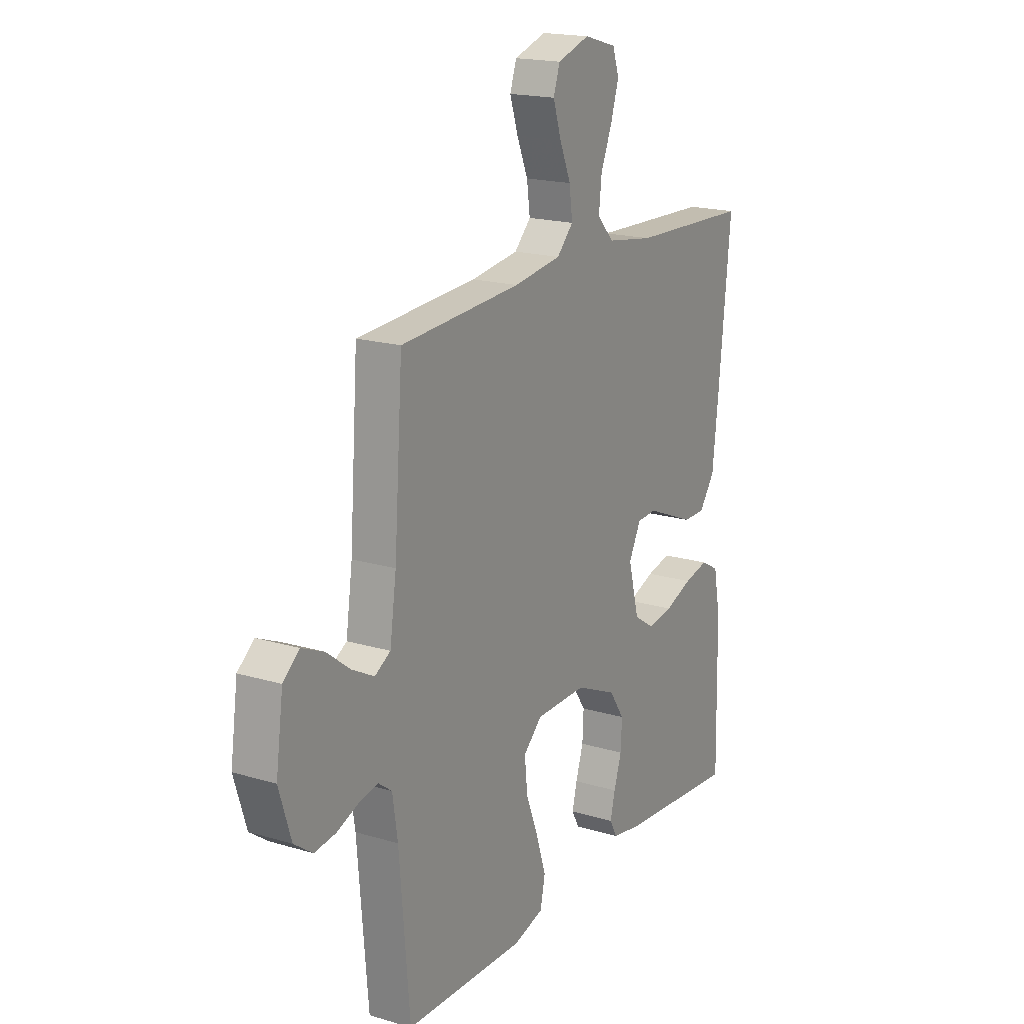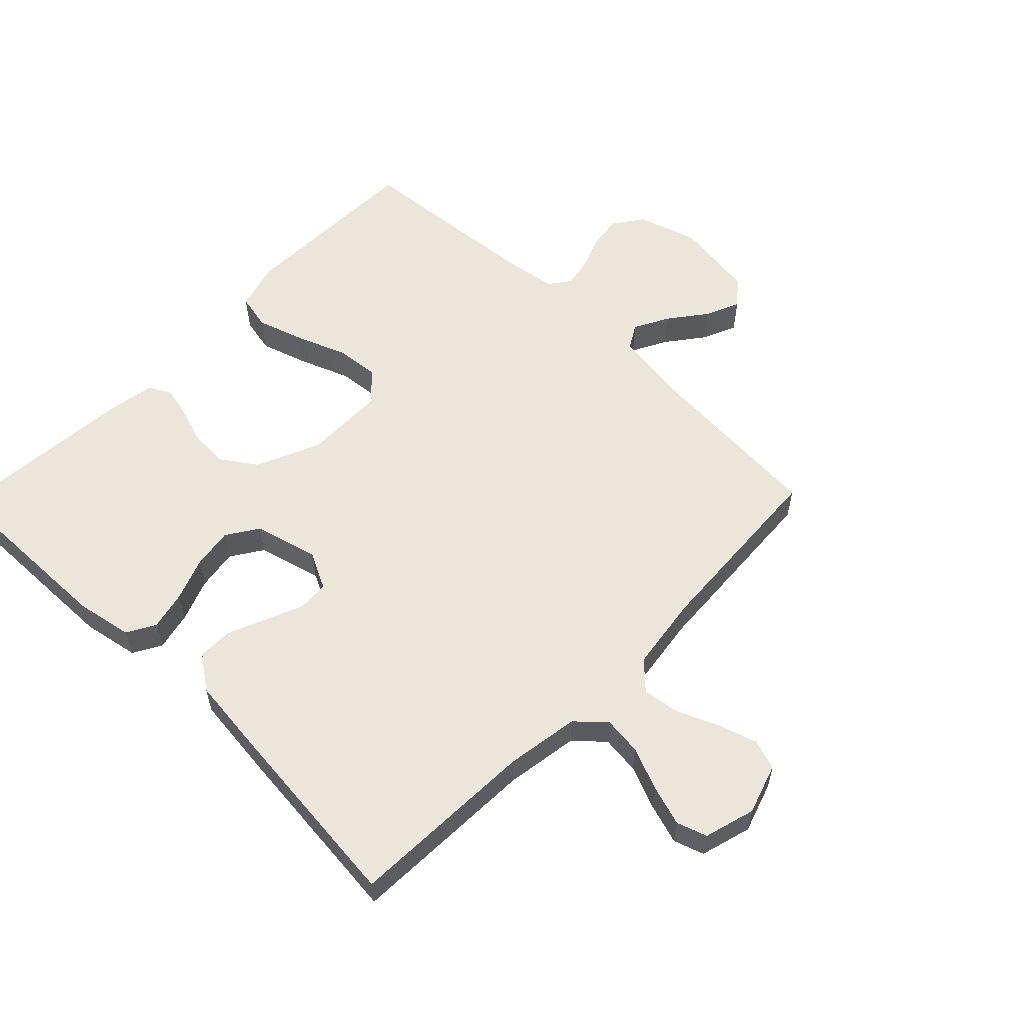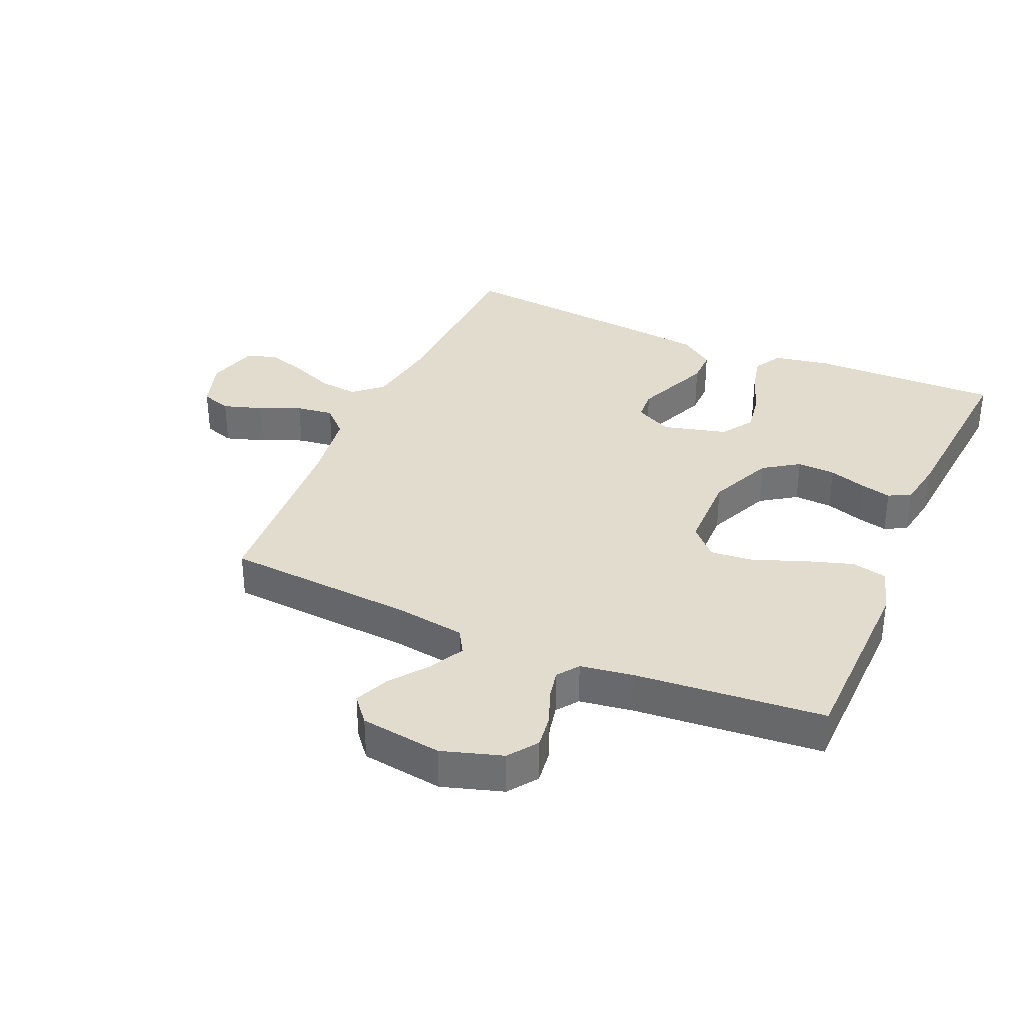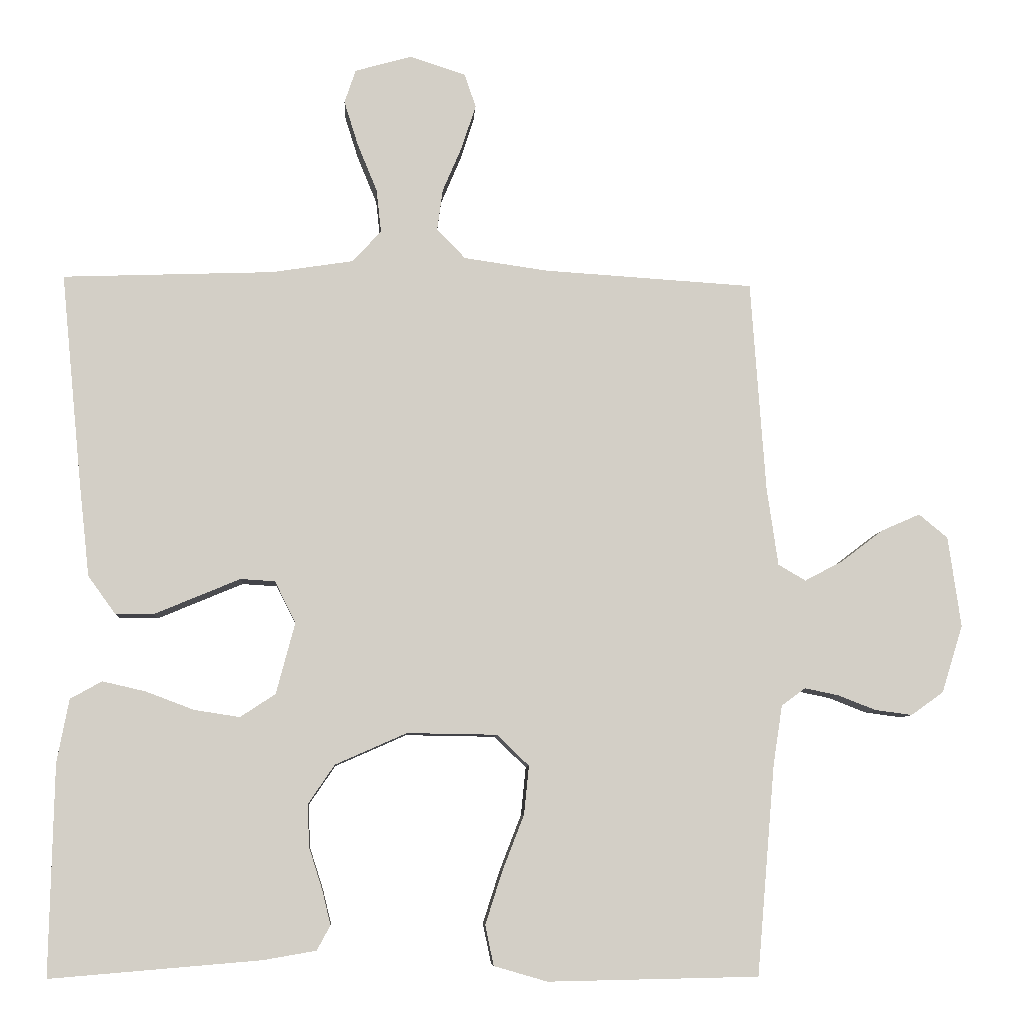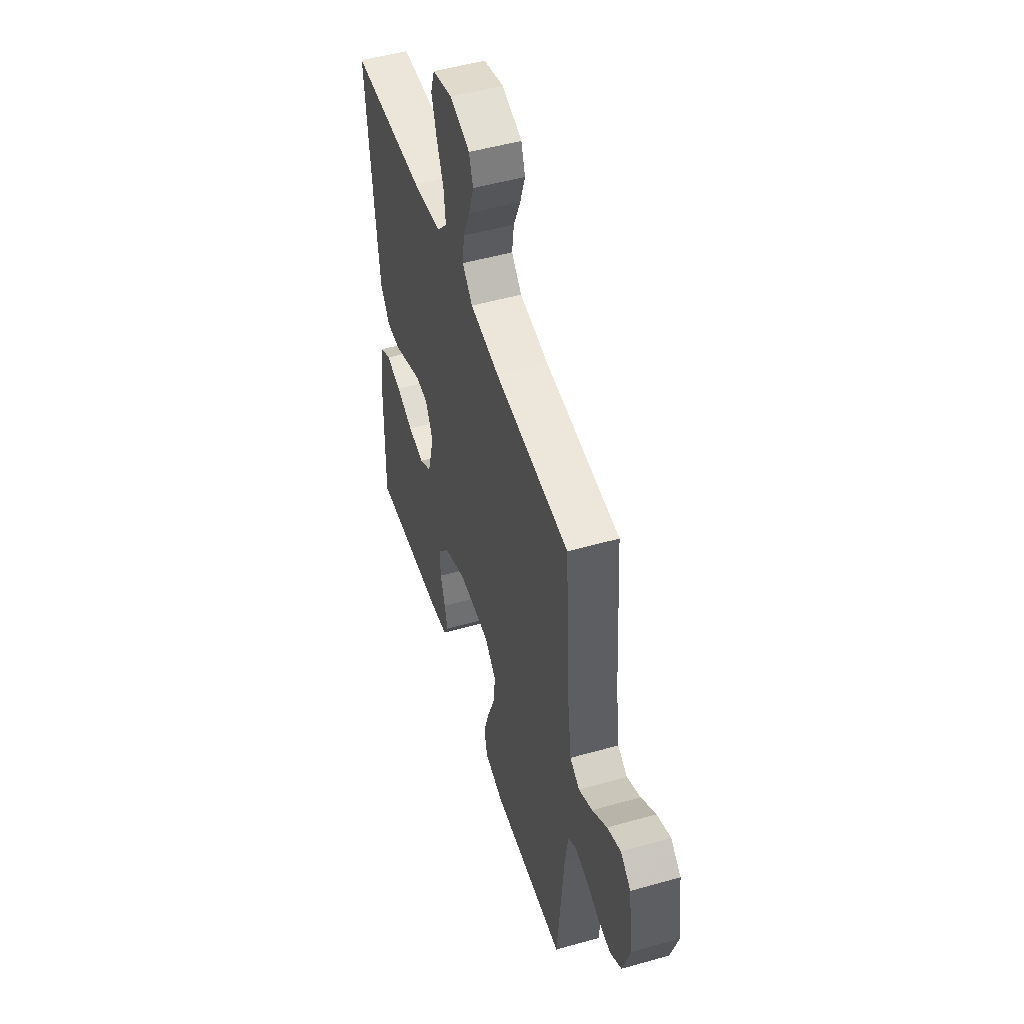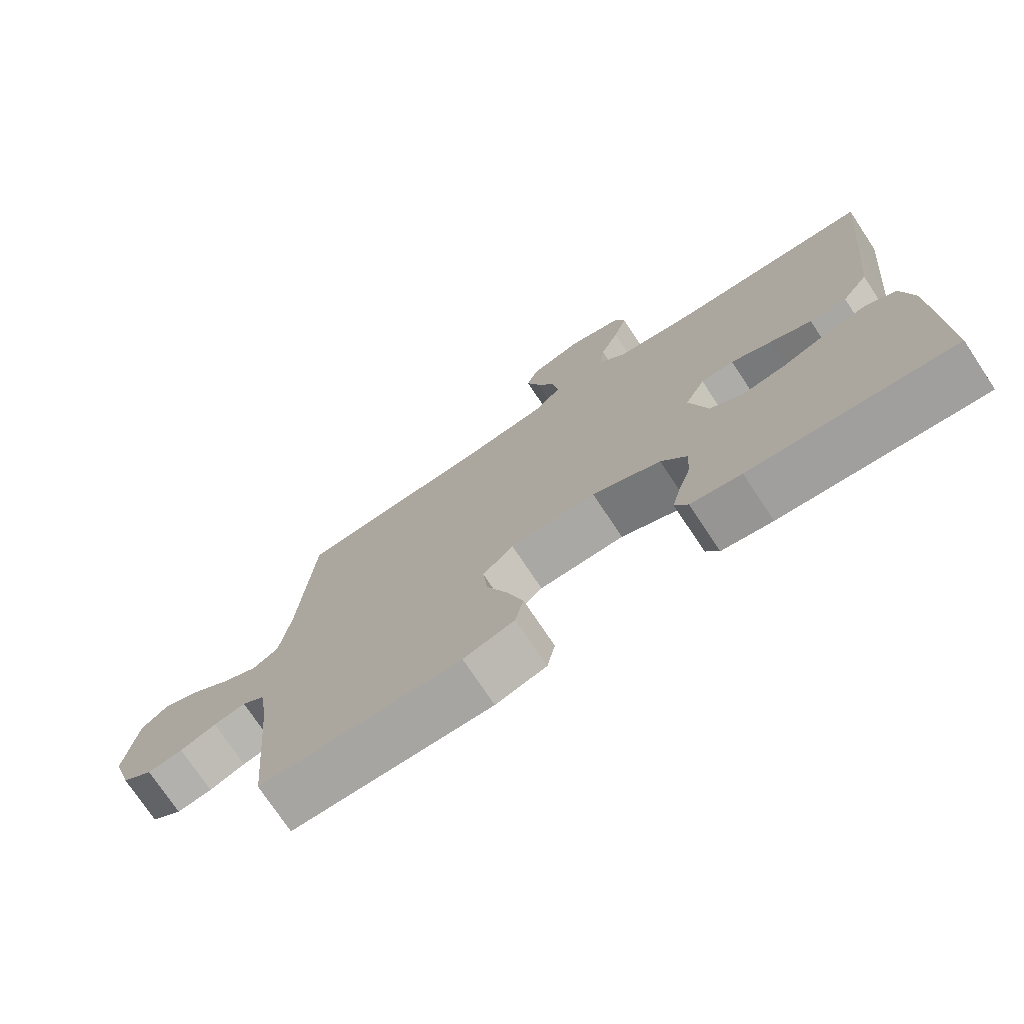
<metadata>
{"format":"obj","ext":"obj","renderer":"f3d","projection":"perspective","resolution":1024,"background":"white","views":[{"elev":18.4,"azim":120.0,"up":"+Z"},{"elev":57.5,"azim":-45.8,"up":"+Y"},{"elev":34.6,"azim":113.6,"up":"+Y"},{"elev":-7.6,"azim":-3.5,"up":"+Z"},{"elev":50.2,"azim":72.7,"up":"+Z"},{"elev":-74.6,"azim":-146.4,"up":"+Z"}]}
</metadata>
<code>
v -0.5 0.07 -0.5
v -0.494 0.07 -0.2
v -0.477 0.07 -0.11
v -0.432 0.07 -0.085
v -0.371 0.07 -0.099
v -0.302 0.07 -0.125
v -0.237 0.07 -0.135
v -0.187 0.07 -0.102
v -0.16 0.07 0
v -0.19 0.07 0.059
v -0.239 0.07 0.062
v -0.299 0.07 0.037
v -0.361 0.07 0.011
v -0.416 0.07 0.011
v -0.455 0.07 0.065
v -0.47 0.07 0.2
v -0.5 0.07 0.5
v -0.2 0.07 0.511
v -0.083 0.07 0.529
v -0.042 0.07 0.574
v -0.049 0.07 0.636
v -0.077 0.07 0.704
v -0.097 0.07 0.768
v -0.081 0.07 0.816
v 0 0.07 0.839
v 0.08 0.07 0.813
v 0.096 0.07 0.765
v 0.076 0.07 0.703
v 0.048 0.07 0.637
v 0.04 0.07 0.578
v 0.081 0.07 0.536
v 0.2 0.07 0.519
v 0.5 0.07 0.5
v 0.521 0.07 0.2
v 0.537 0.07 0.088
v 0.576 0.07 0.065
v 0.631 0.07 0.094
v 0.69 0.07 0.139
v 0.745 0.07 0.163
v 0.786 0.07 0.129
v 0.804 0.07 0
v 0.774 0.07 -0.096
v 0.728 0.07 -0.129
v 0.675 0.07 -0.122
v 0.621 0.07 -0.101
v 0.573 0.07 -0.091
v 0.539 0.07 -0.116
v 0.526 0.07 -0.2
v 0.5 0.07 -0.5
v 0.2 0.07 -0.506
v 0.124 0.07 -0.484
v 0.112 0.07 -0.427
v 0.136 0.07 -0.352
v 0.167 0.07 -0.272
v 0.174 0.07 -0.203
v 0.128 0.07 -0.159
v 0 0.07 -0.157
v -0.102 0.07 -0.202
v -0.14 0.07 -0.258
v -0.137 0.07 -0.319
v -0.118 0.07 -0.378
v -0.106 0.07 -0.427
v -0.125 0.07 -0.462
v -0.2 0.07 -0.475
v -0.5 0 -0.5
v -0.494 0 -0.2
v -0.477 0 -0.11
v -0.432 0 -0.085
v -0.371 0 -0.099
v -0.302 0 -0.125
v -0.237 0 -0.135
v -0.187 0 -0.102
v -0.16 0 0
v -0.19 0 0.059
v -0.239 0 0.062
v -0.299 0 0.037
v -0.361 0 0.011
v -0.416 0 0.011
v -0.455 0 0.065
v -0.47 0 0.2
v -0.5 0 0.5
v -0.2 0 0.511
v -0.083 0 0.529
v -0.042 0 0.574
v -0.049 0 0.636
v -0.077 0 0.704
v -0.097 0 0.768
v -0.081 0 0.816
v 0 0 0.839
v 0.08 0 0.813
v 0.096 0 0.765
v 0.076 0 0.703
v 0.048 0 0.637
v 0.04 0 0.578
v 0.081 0 0.536
v 0.2 0 0.519
v 0.5 0 0.5
v 0.521 0 0.2
v 0.537 0 0.088
v 0.576 0 0.065
v 0.631 0 0.094
v 0.69 0 0.139
v 0.745 0 0.163
v 0.786 0 0.129
v 0.804 0 0
v 0.774 0 -0.096
v 0.728 0 -0.129
v 0.675 0 -0.122
v 0.621 0 -0.101
v 0.573 0 -0.091
v 0.539 0 -0.116
v 0.526 0 -0.2
v 0.5 0 -0.5
v 0.2 0 -0.506
v 0.124 0 -0.484
v 0.112 0 -0.427
v 0.136 0 -0.352
v 0.167 0 -0.272
v 0.174 0 -0.203
v 0.128 0 -0.159
v 0 0 -0.157
v -0.102 0 -0.202
v -0.14 0 -0.258
v -0.137 0 -0.319
v -0.118 0 -0.378
v -0.106 0 -0.427
v -0.125 0 -0.462
v -0.2 0 -0.475
f 60 61 62 63
f 60 63 64 1
f 51 52 53 54
f 49 50 51 54
f 48 49 54 55
f 47 48 55 56
f 42 43 44 45
f 42 45 46
f 41 42 46
f 40 41 46
f 37 38 39 40
f 36 37 40 46
f 35 36 46 47
f 32 33 34
f 31 32 34 35
f 26 27 28 29
f 24 25 26 29
f 24 29 30
f 21 22 23 24
f 21 24 30
f 20 21 30 31
f 15 16 17 18
f 15 18 19
f 12 13 14 15
f 11 12 15 19
f 10 11 19 20
f 3 4 5 6
f 3 6 7
f 2 3 7
f 59 60 1 2
f 58 59 2 7
f 57 58 7 8
f 56 57 8 9
f 31 35 47 56
f 20 31 56
f 9 10 20 56
f 127 126 125 124
f 65 128 127 124
f 118 117 116 115
f 118 115 114 113
f 119 118 113 112
f 120 119 112 111
f 109 108 107 106
f 110 109 106
f 110 106 105
f 110 105 104
f 104 103 102 101
f 110 104 101 100
f 111 110 100 99
f 98 97 96
f 99 98 96 95
f 93 92 91 90
f 93 90 89 88
f 94 93 88
f 88 87 86 85
f 94 88 85
f 95 94 85 84
f 82 81 80 79
f 83 82 79
f 79 78 77 76
f 83 79 76 75
f 84 83 75 74
f 70 69 68 67
f 71 70 67
f 71 67 66
f 66 65 124 123
f 71 66 123 122
f 72 71 122 121
f 73 72 121 120
f 120 111 99 95
f 120 95 84
f 120 84 74 73
f 1 65 66 2
f 2 66 67 3
f 3 67 68 4
f 4 68 69 5
f 5 69 70 6
f 6 70 71 7
f 7 71 72 8
f 8 72 73 9
f 9 73 74 10
f 10 74 75 11
f 11 75 76 12
f 12 76 77 13
f 13 77 78 14
f 14 78 79 15
f 15 79 80 16
f 16 80 81 17
f 17 81 82 18
f 18 82 83 19
f 19 83 84 20
f 20 84 85 21
f 21 85 86 22
f 22 86 87 23
f 23 87 88 24
f 24 88 89 25
f 25 89 90 26
f 26 90 91 27
f 27 91 92 28
f 28 92 93 29
f 29 93 94 30
f 30 94 95 31
f 31 95 96 32
f 32 96 97 33
f 33 97 98 34
f 34 98 99 35
f 35 99 100 36
f 36 100 101 37
f 37 101 102 38
f 38 102 103 39
f 39 103 104 40
f 40 104 105 41
f 41 105 106 42
f 42 106 107 43
f 43 107 108 44
f 44 108 109 45
f 45 109 110 46
f 46 110 111 47
f 47 111 112 48
f 48 112 113 49
f 49 113 114 50
f 50 114 115 51
f 51 115 116 52
f 52 116 117 53
f 53 117 118 54
f 54 118 119 55
f 55 119 120 56
f 56 120 121 57
f 57 121 122 58
f 58 122 123 59
f 59 123 124 60
f 60 124 125 61
f 61 125 126 62
f 62 126 127 63
f 63 127 128 64
f 64 128 65 1

</code>
